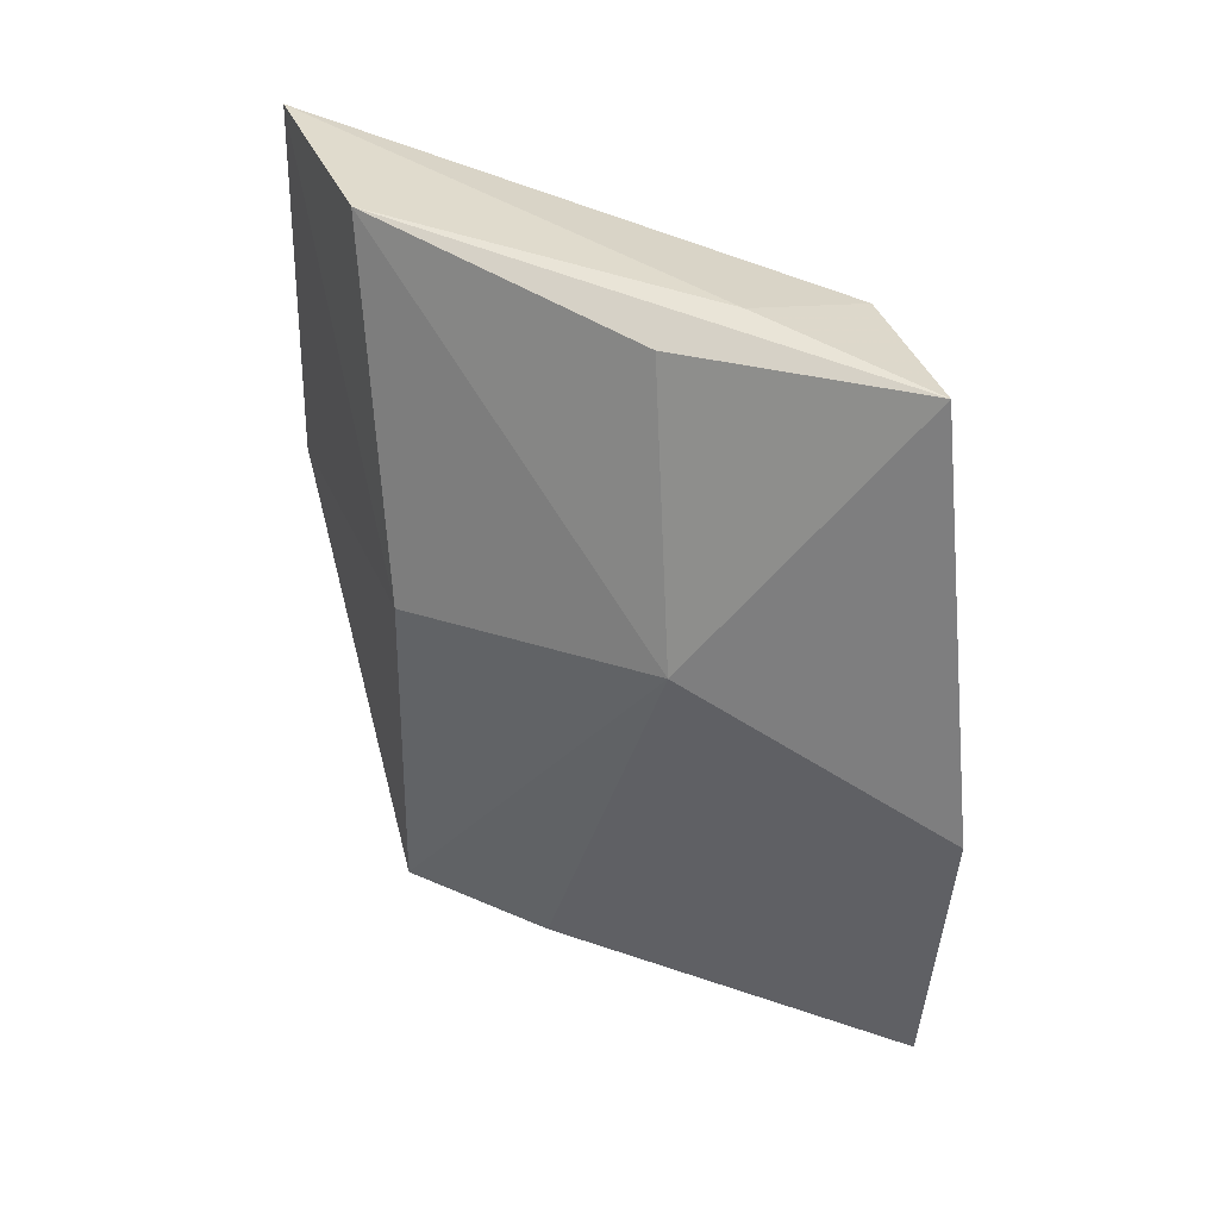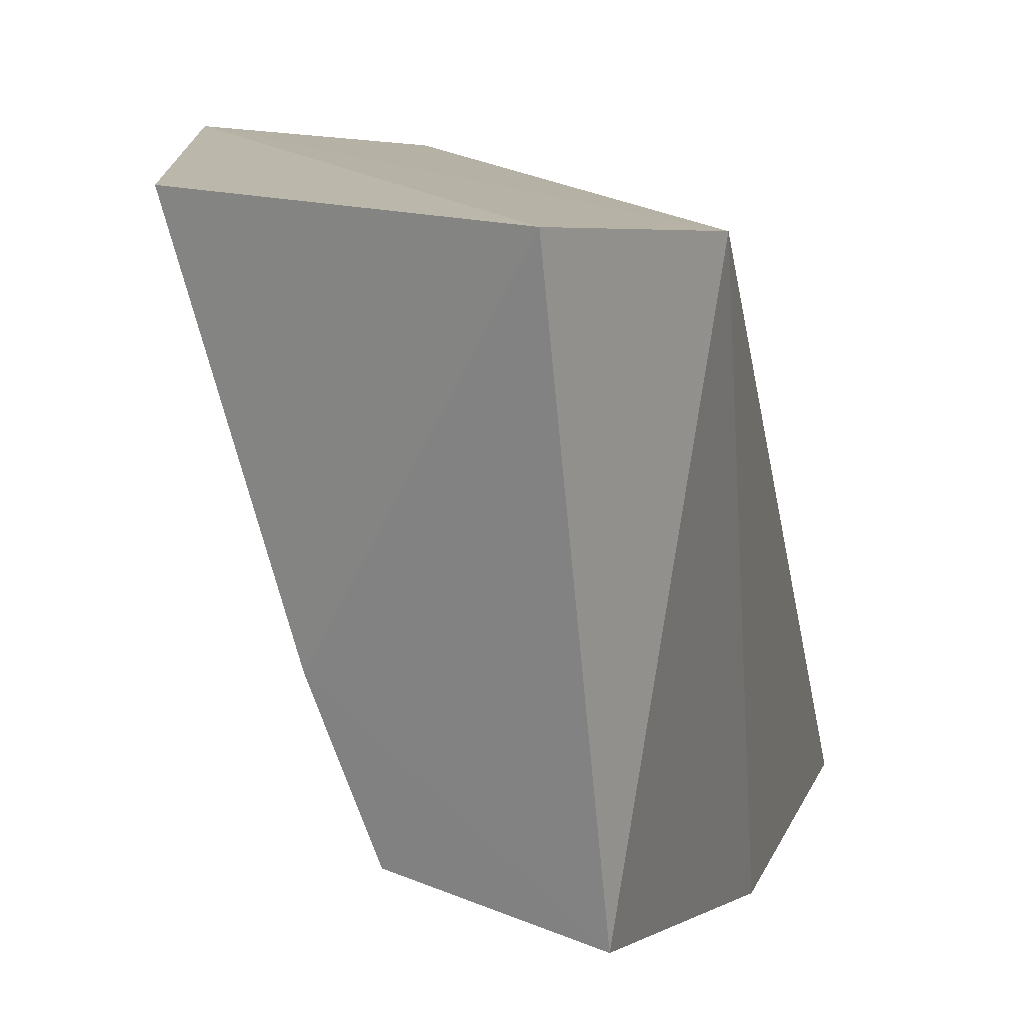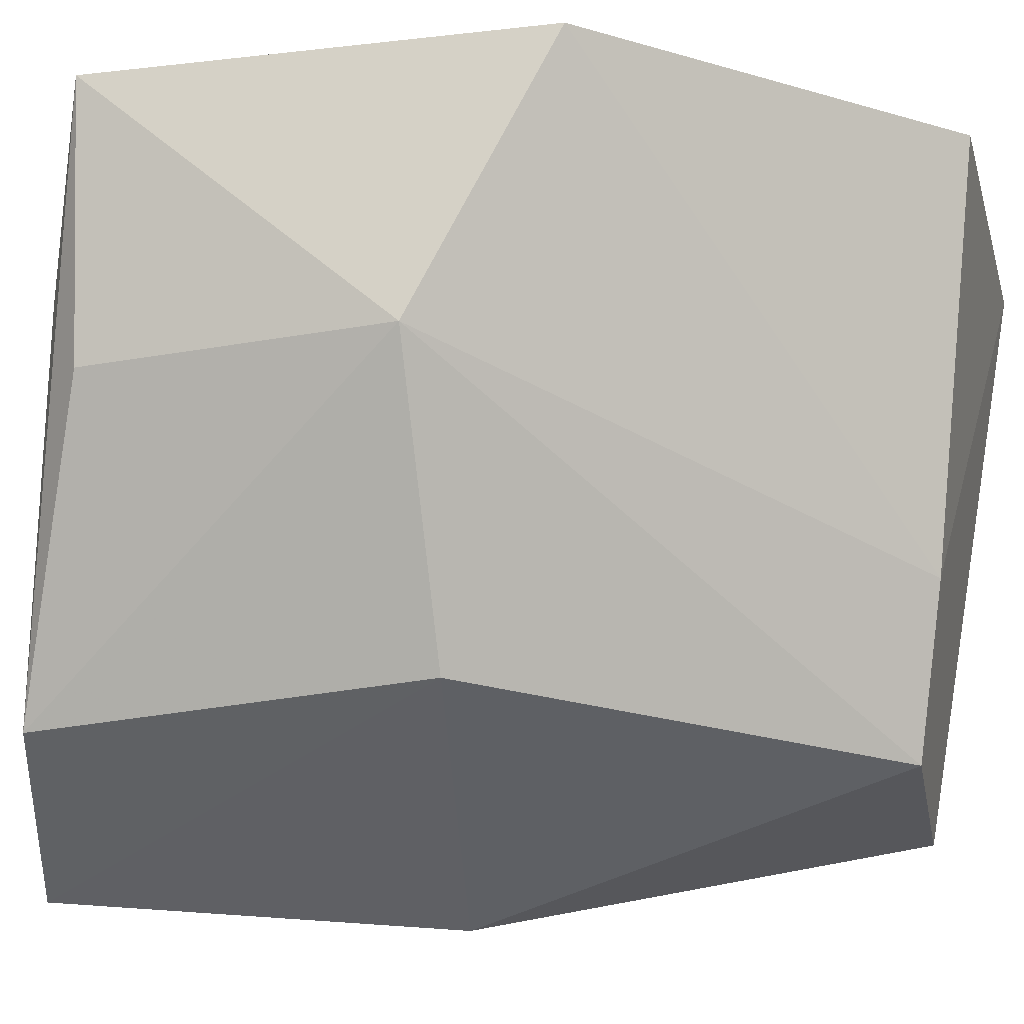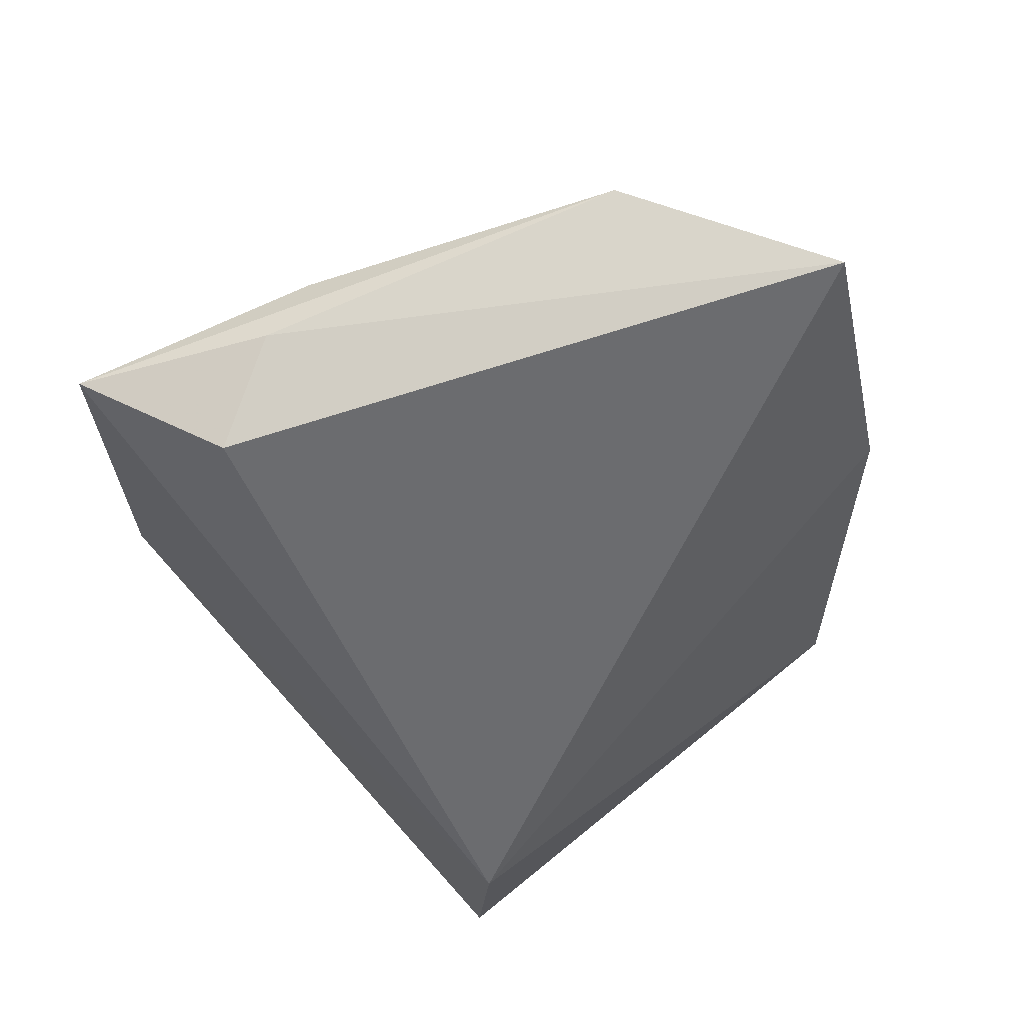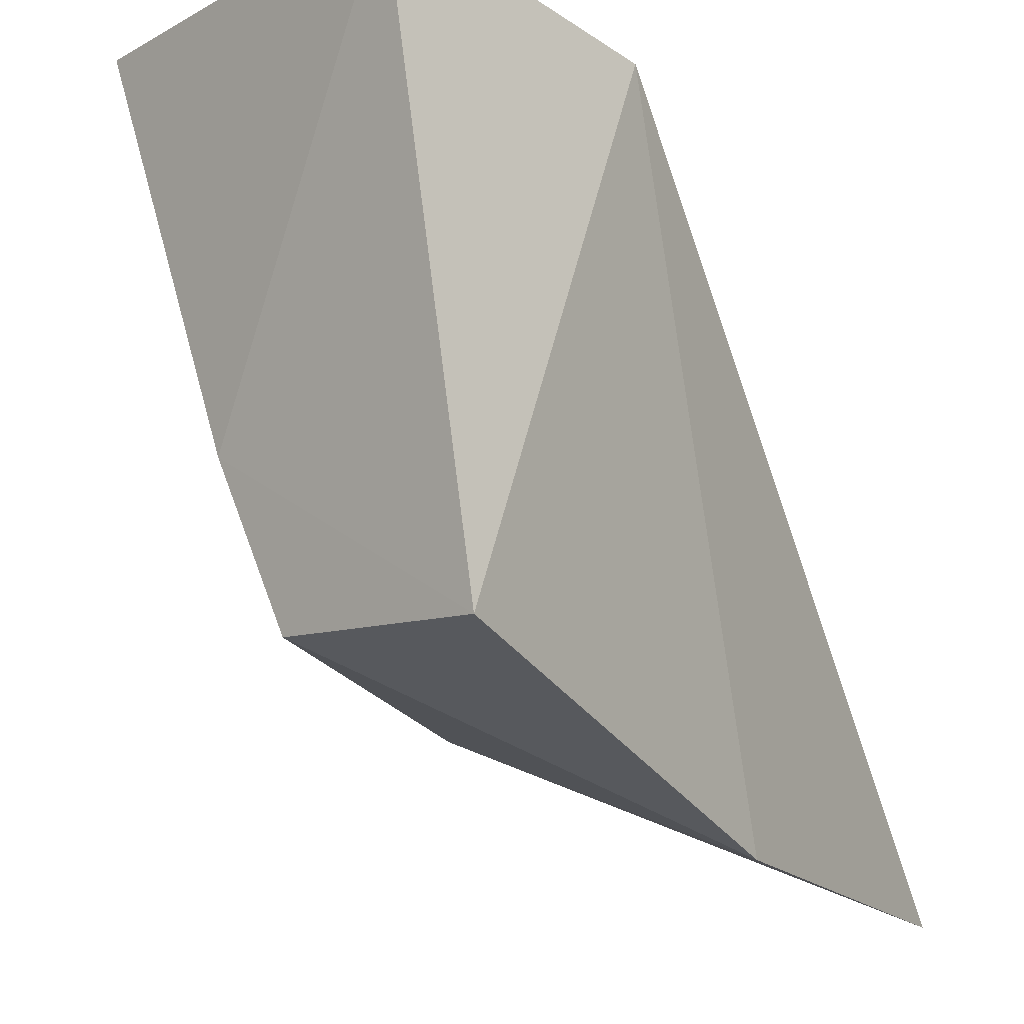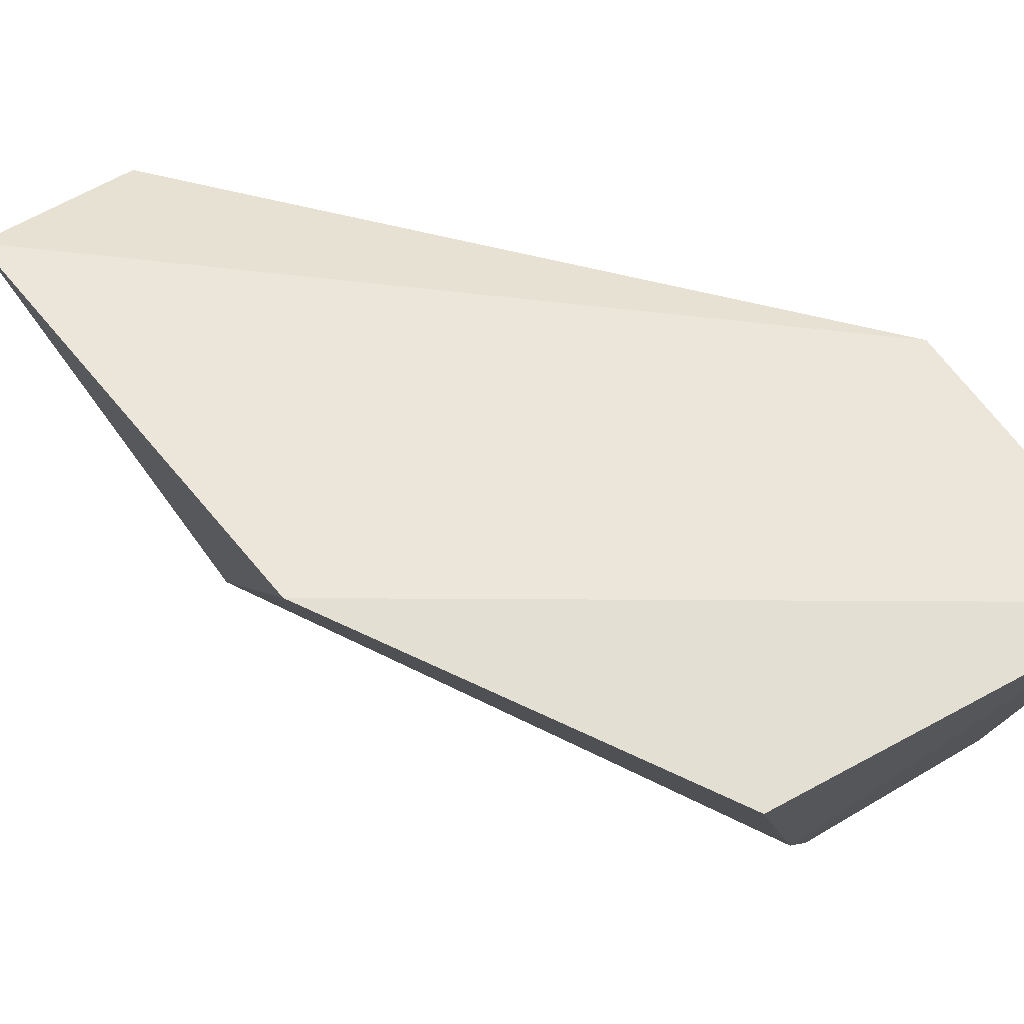
<metadata>
{"format":"obj","ext":"obj","renderer":"f3d","projection":"perspective","resolution":1024,"background":"white","views":[{"elev":23.1,"azim":97.6,"up":"+Z"},{"elev":9.7,"azim":-148.7,"up":"+Y"},{"elev":-17.9,"azim":99.5,"up":"+Y"},{"elev":74.4,"azim":-128.7,"up":"+Z"},{"elev":-21.0,"azim":-136.4,"up":"+Y"},{"elev":65.7,"azim":145.9,"up":"+Y"}]}
</metadata>
<code>
v 0.07097 0.1622 -0.3951
v 0.1098 0.2055 -0.4379
v 0.09304 0.1739 -0.3995
v 0.1143 0.2295 -0.4087
v 0.0504 0.2275 -0.4915
v 0.1075 0.2039 -0.4076
v 0.1046 0.2113 -0.4044
v 0.07203 0.1725 -0.4808
v 0.05048 0.2254 -0.4607
v 0.08858 0.2294 -0.4883
v 0.09791 0.2221 -0.4055
v 0.09471 0.177 -0.4389
v 0.04983 0.1691 -0.4813
v 0.1107 0.2328 -0.4529
v 0.07785 0.1891 -0.4835
v 0.05988 0.16 -0.4354
f 6 3 2
f 6 2 4
f 6 4 3
f 7 1 3
f 7 3 4
f 11 7 4
f 11 1 7
f 11 9 1
f 11 4 9
f 12 8 2
f 12 2 3
f 12 3 1
f 13 9 5
f 14 9 4
f 14 5 9
f 14 10 5
f 14 4 2
f 15 5 10
f 15 13 5
f 15 8 13
f 15 2 8
f 15 14 2
f 15 10 14
f 16 12 1
f 16 8 12
f 16 13 8
f 16 1 9
f 16 9 13

</code>
